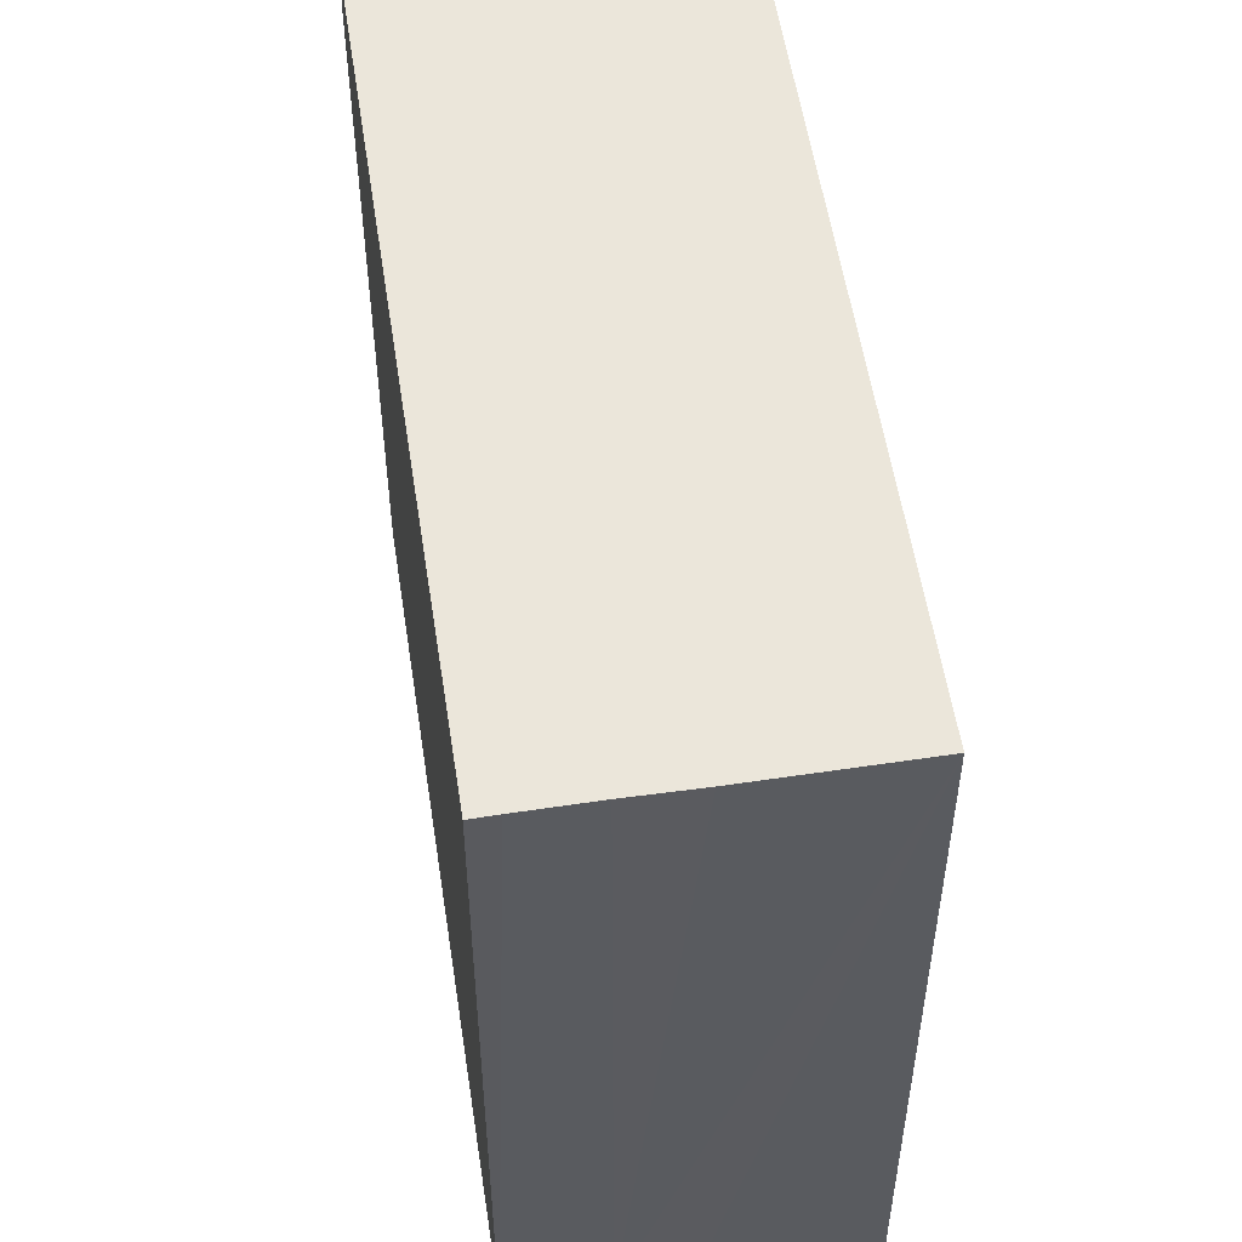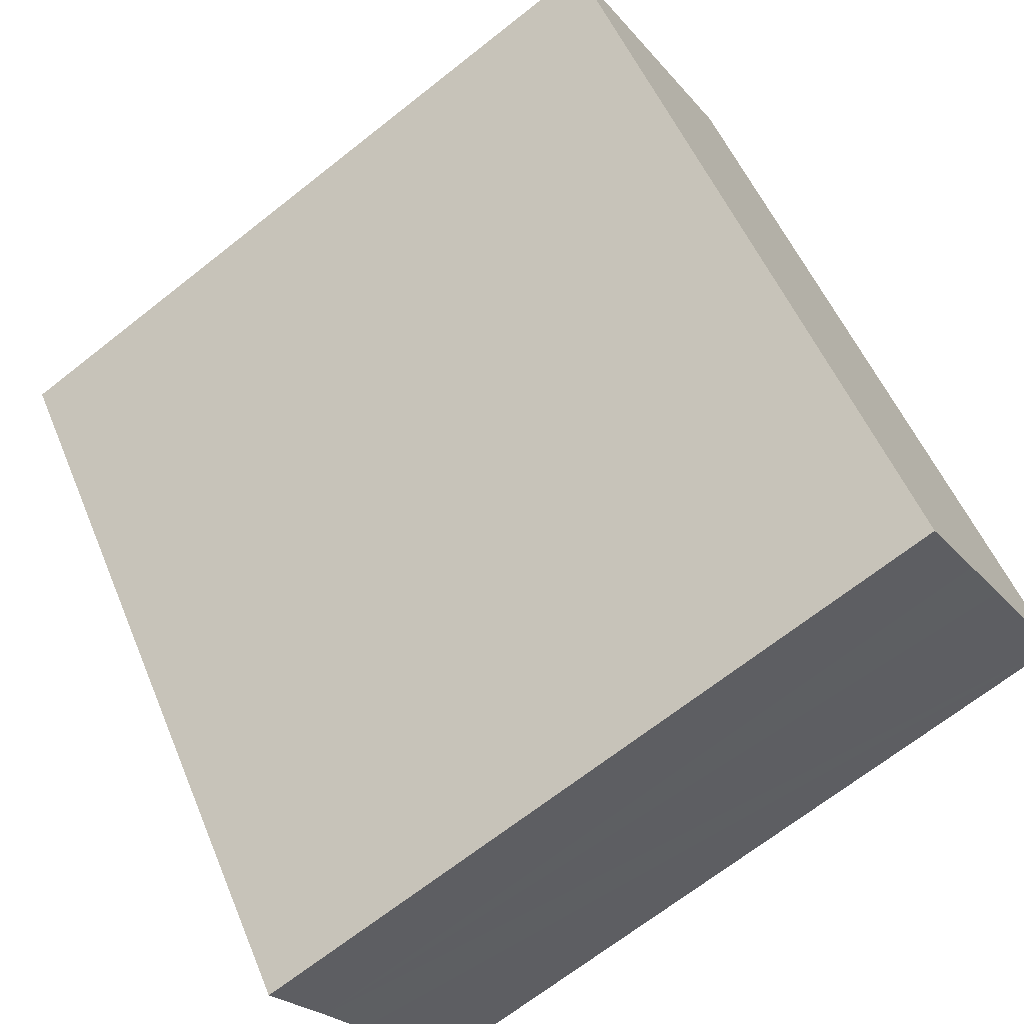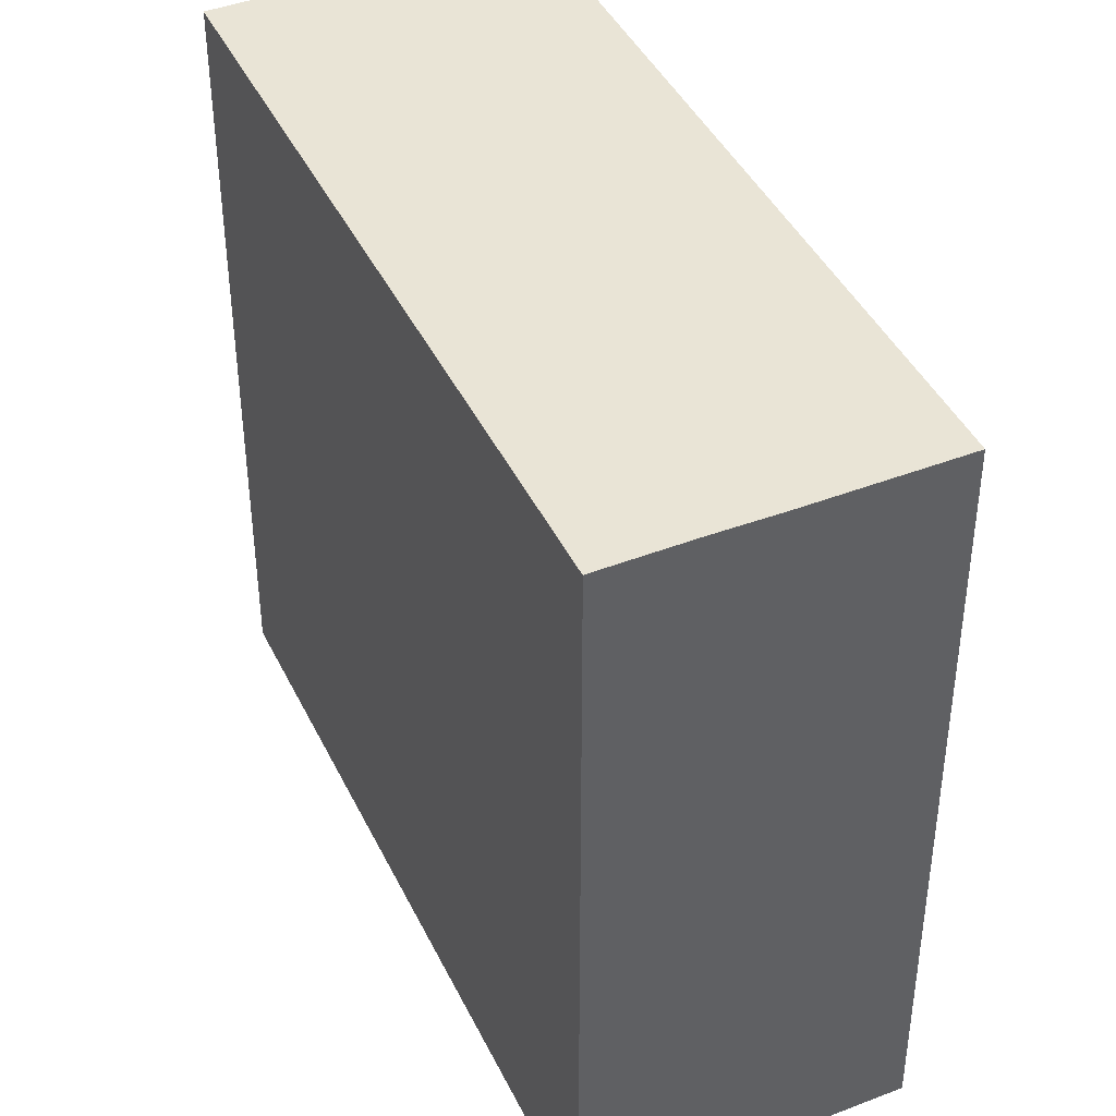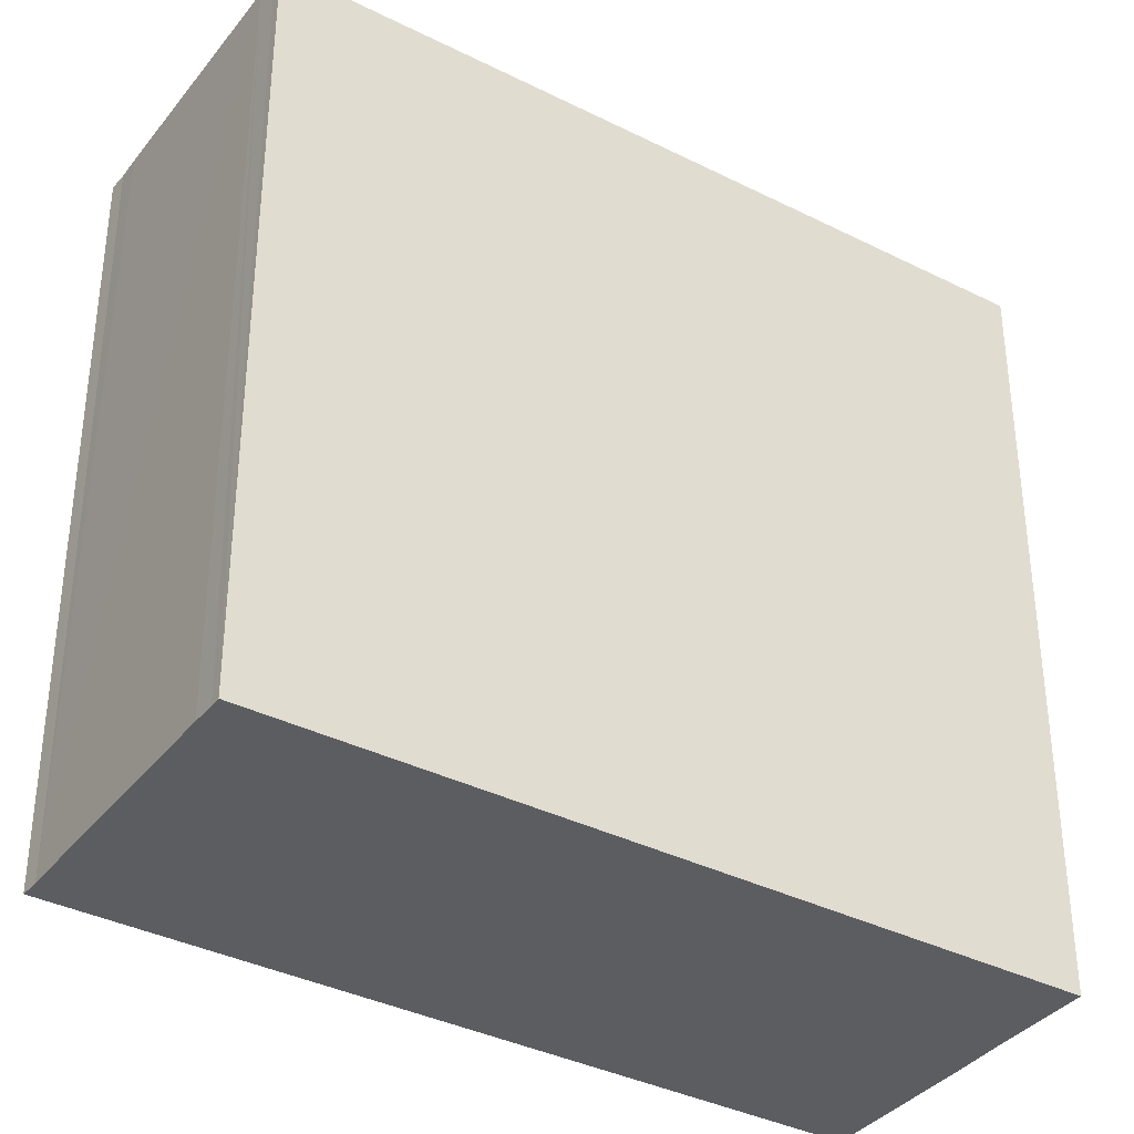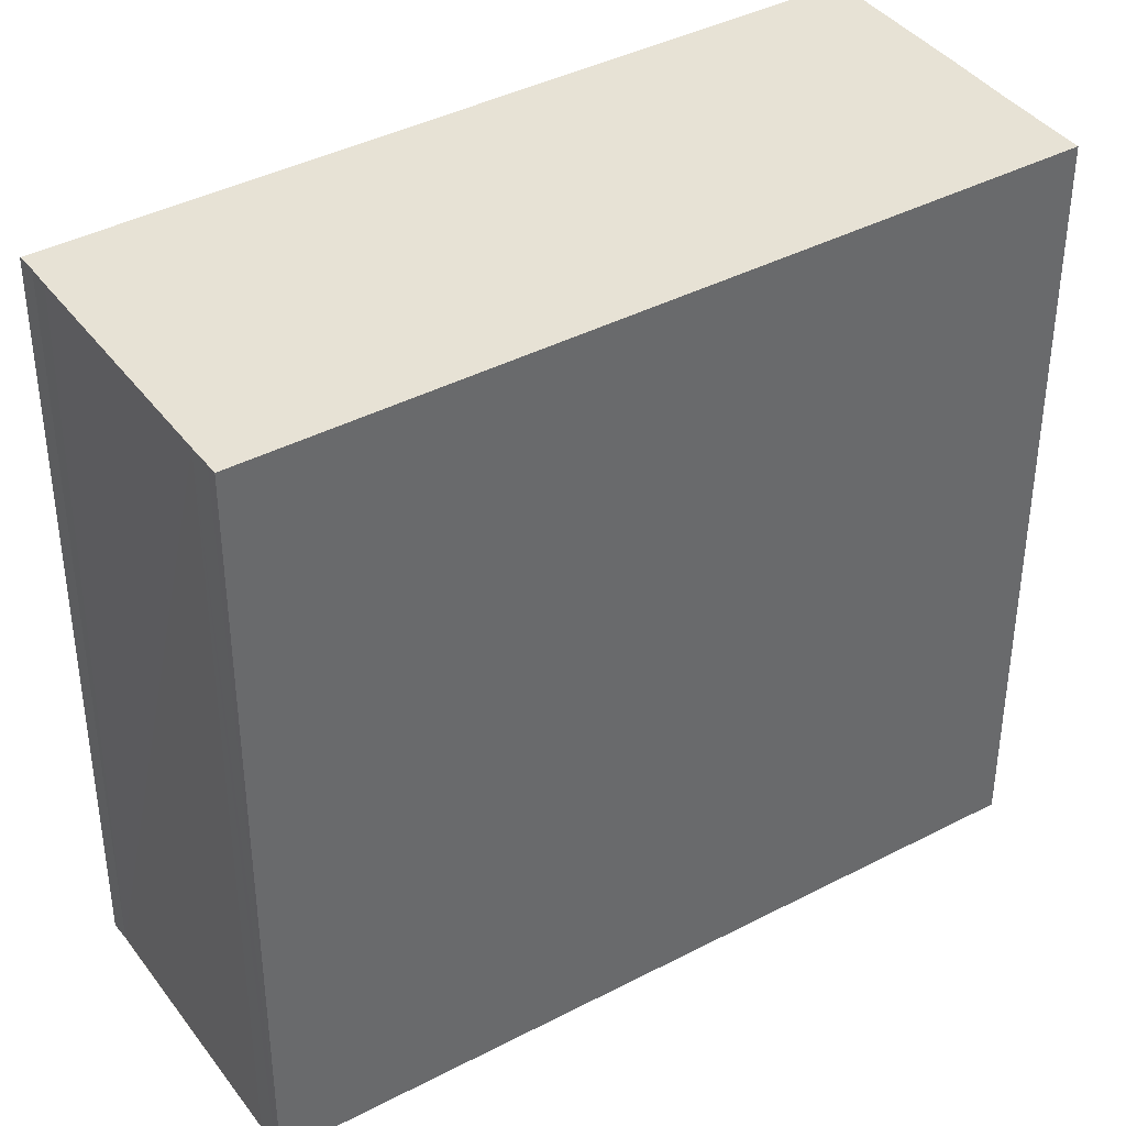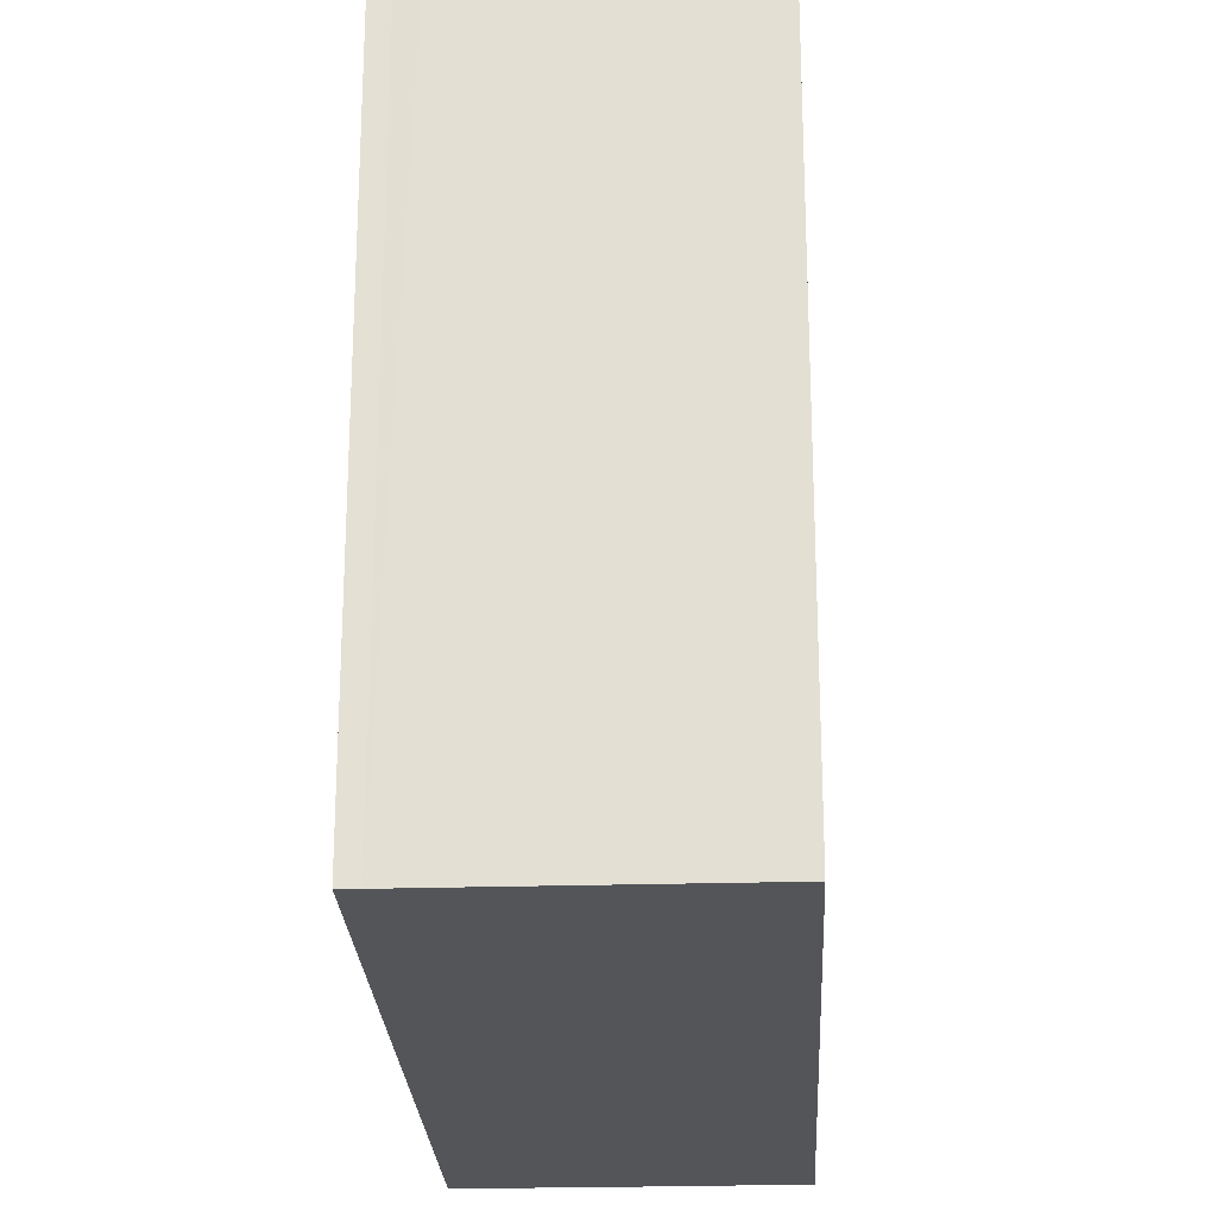
<metadata>
{"format":"obj","ext":"obj","renderer":"f3d","projection":"perspective","resolution":1024,"background":"white","views":[{"elev":55.0,"azim":-151.5,"up":"+Y"},{"elev":-68.4,"azim":128.3,"up":"+Z"},{"elev":42.6,"azim":-167.2,"up":"+Y"},{"elev":-36.8,"azim":94.1,"up":"+Y"},{"elev":40.1,"azim":94.3,"up":"+Y"},{"elev":-24.4,"azim":40.0,"up":"+Y"}]}
</metadata>
<code>
v  6.651 10.16 8.334
v  0 10.16 6.222e-16
v  6.446 10.16 8.504
v  1.308 10.16 -1.006
v  6.901 10.16 8.15
v  9.513 10.16 6.165
v  1.712 10.16 -1.317
v  2.432 10.16 -1.852
v  3.174 10.16 -2.425
v  9.767 10.16 5.966
v  3.439 10.16 -2.635
v  9.883 10.16 5.878
v  9.883 -3.599e-16 5.878
v  3.439 1.613e-16 -2.635
v  2.432 1.134e-16 -1.852
v  3.174 1.485e-16 -2.425
v  1.712 8.064e-17 -1.317
v  0 0 0
v  1.308 6.16e-17 -1.006
v  6.446 -5.207e-16 8.504
v  9.767 -3.653e-16 5.966
v  9.513 -3.775e-16 6.165
v  6.651 -5.103e-16 8.334
v  6.901 -4.99e-16 8.15
g defaultobject
f 1 2 3
f 2 1 4
f 4 1 5
f 4 5 6
f 4 6 7
f 7 6 8
f 8 6 9
f 9 6 10
f 9 10 11
f 11 10 12
f 13 11 12
f 11 13 14
f 14 9 11
f 9 14 8
f 8 14 15
f 15 14 16
f 15 7 8
f 7 15 4
f 4 15 2
f 2 15 17
f 2 17 18
f 18 17 19
f 18 3 2
f 3 18 20
f 10 13 12
f 13 10 6
f 13 6 21
f 21 6 22
f 20 1 3
f 1 20 23
f 23 5 1
f 5 23 6
f 6 23 22
f 22 23 24
f 18 23 20
f 23 18 19
f 23 19 24
f 24 19 22
f 22 19 17
f 22 17 15
f 22 15 16
f 22 16 21
f 21 16 14
f 21 14 13

</code>
